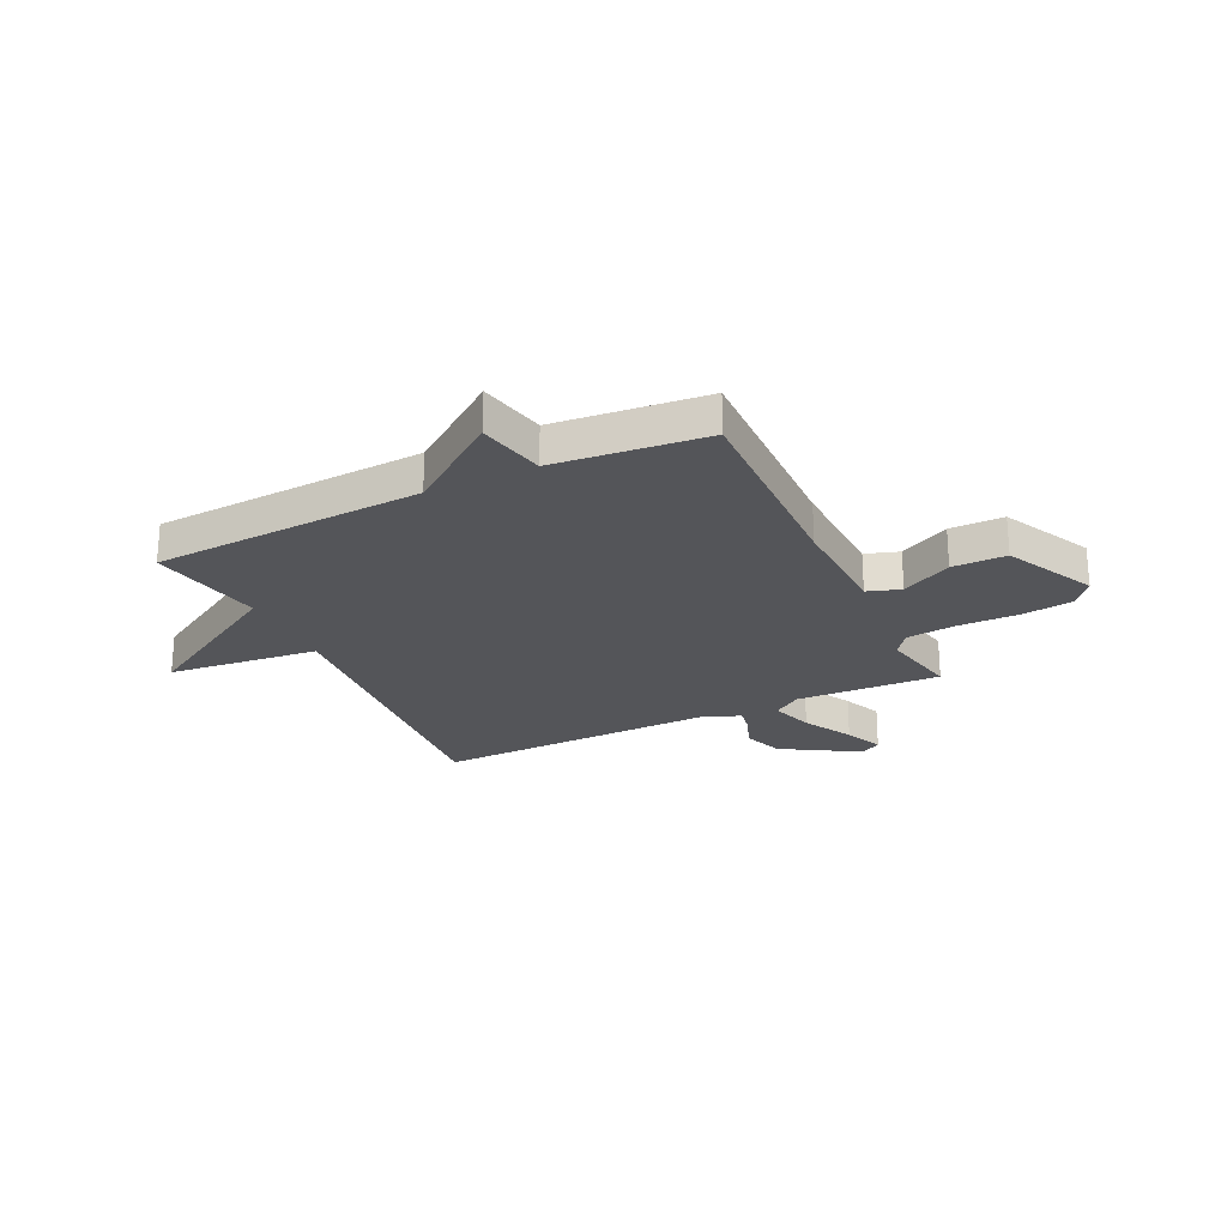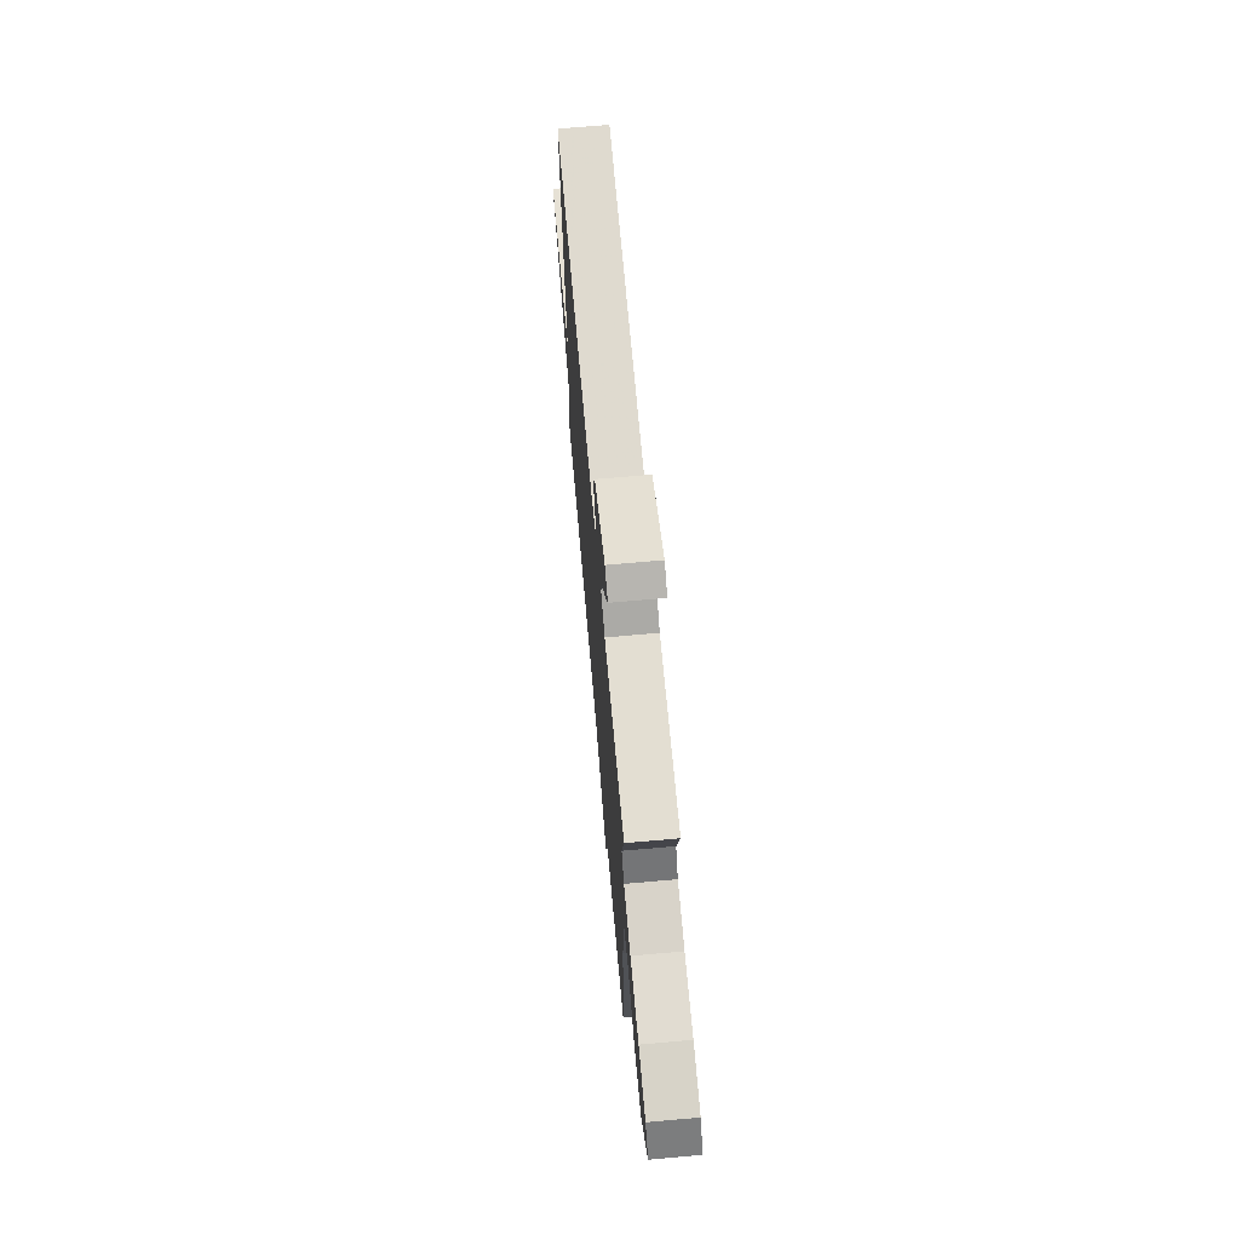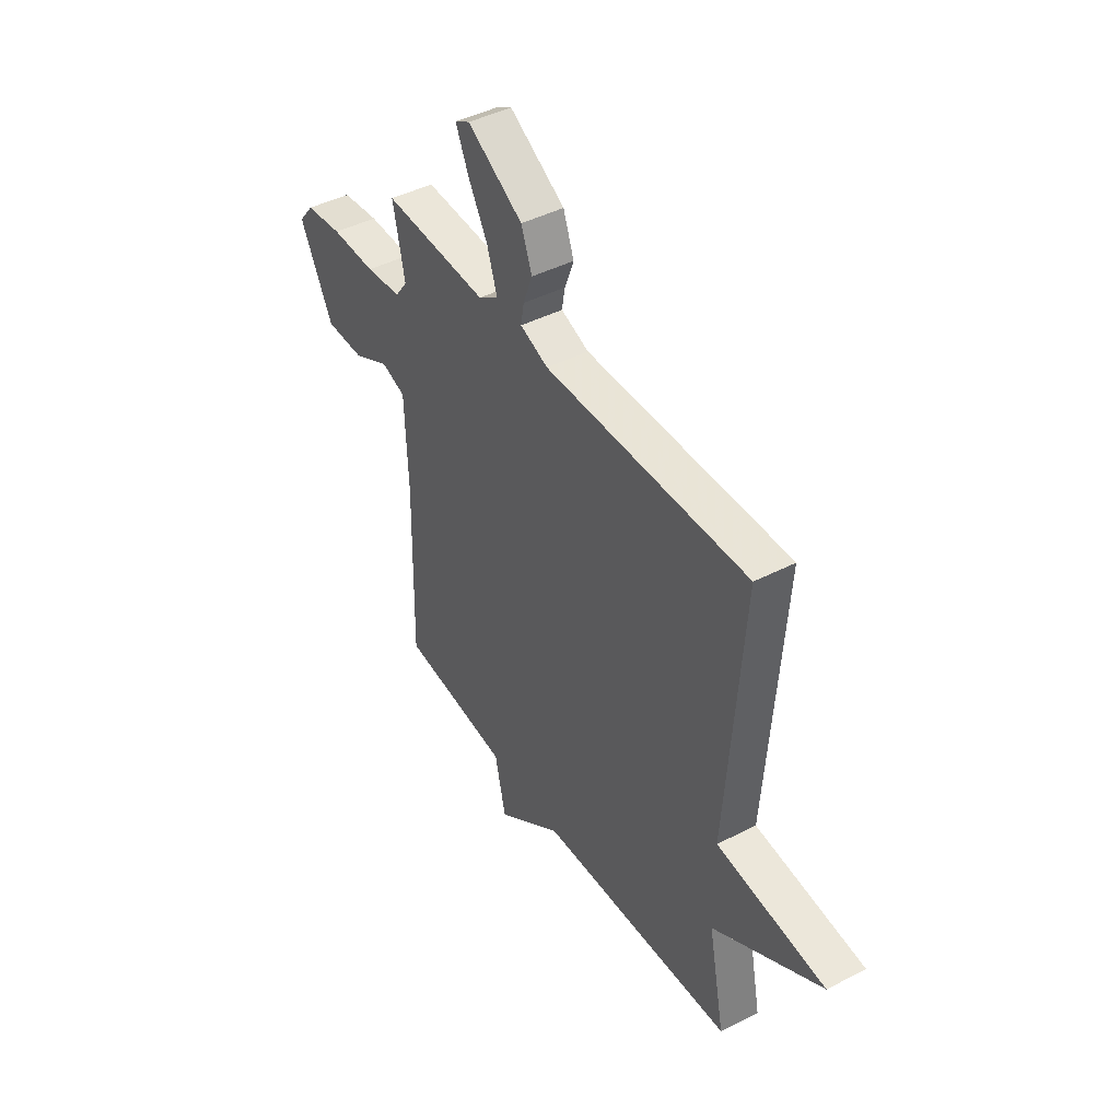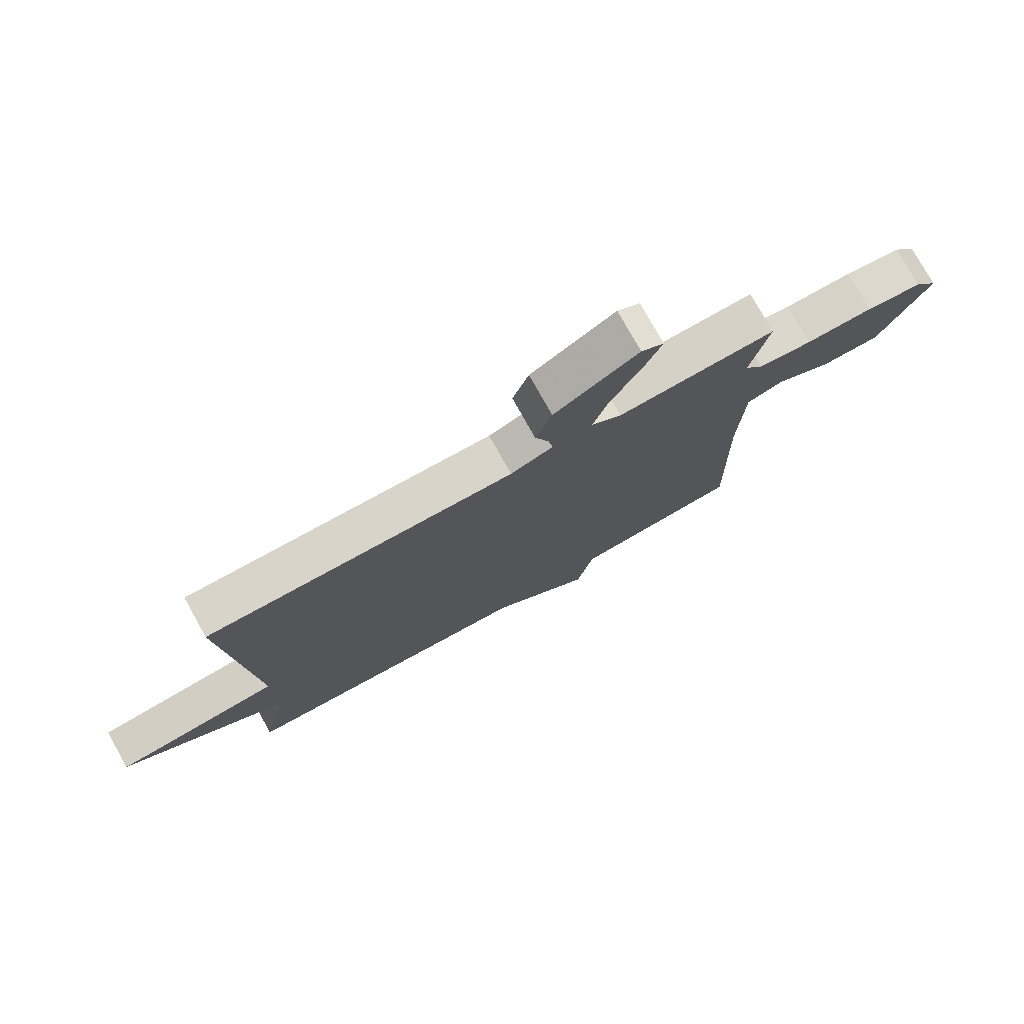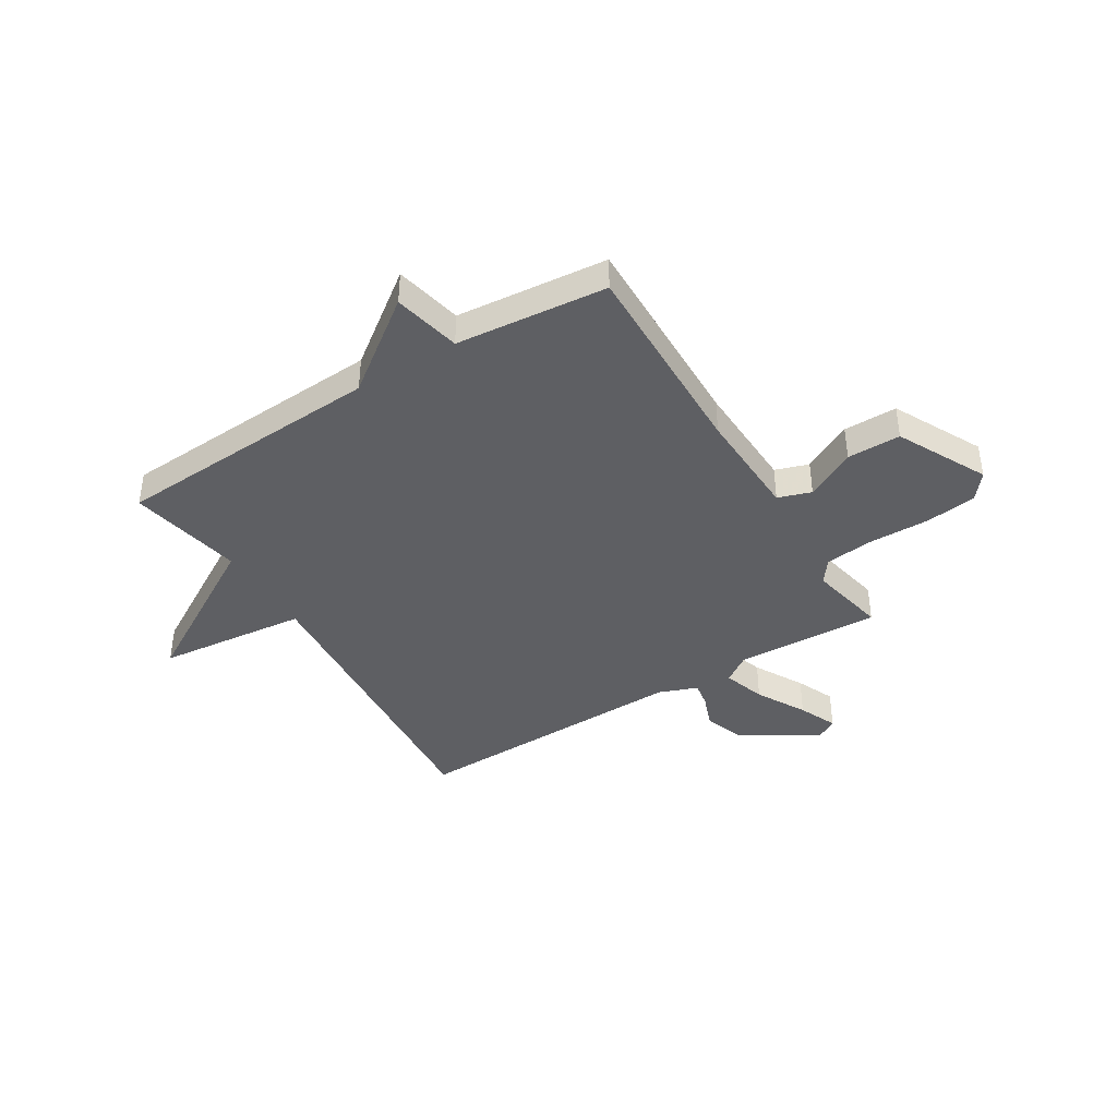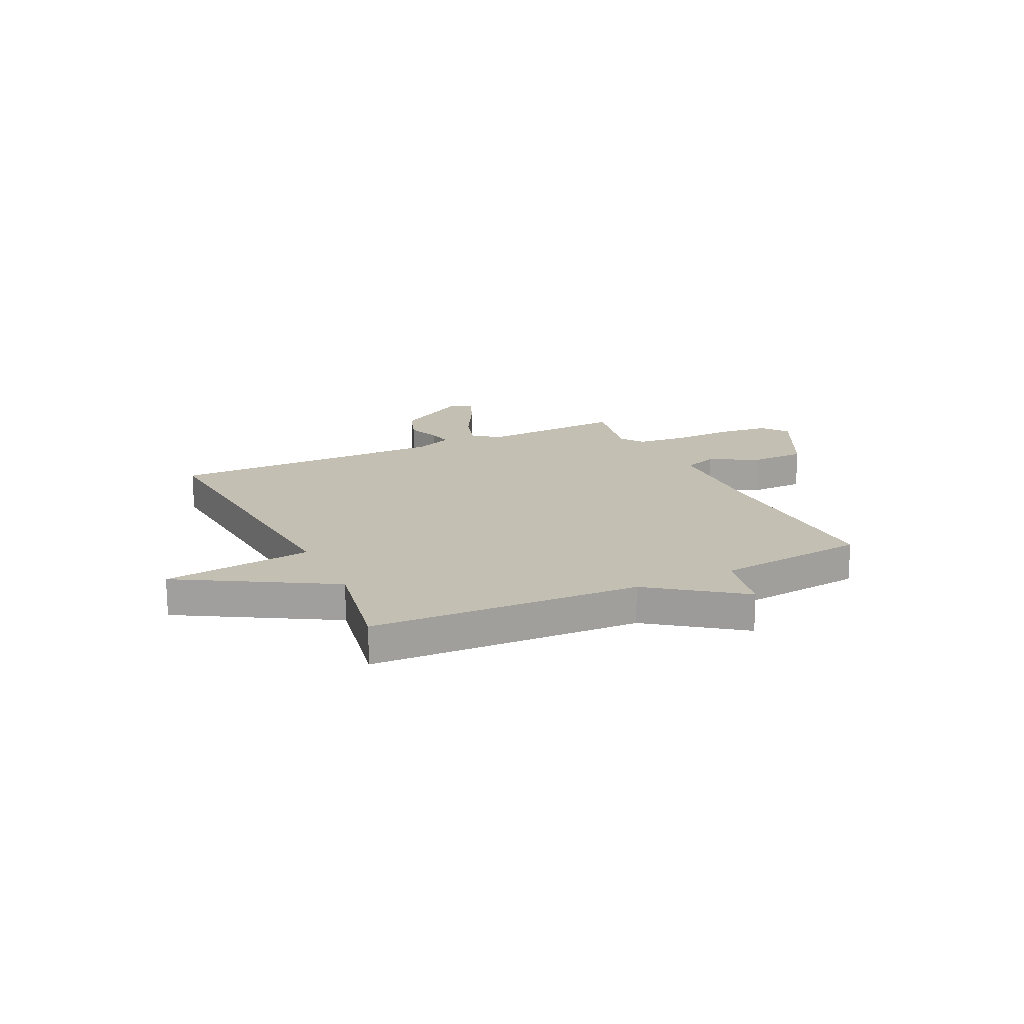
<metadata>
{"format":"obj","ext":"obj","renderer":"f3d","projection":"perspective","resolution":1024,"background":"white","views":[{"elev":-24.6,"azim":-154.5,"up":"+Y"},{"elev":70.0,"azim":-95.1,"up":"+Z"},{"elev":43.9,"azim":58.8,"up":"+Z"},{"elev":76.5,"azim":150.9,"up":"+Z"},{"elev":-41.2,"azim":-148.4,"up":"+Y"},{"elev":17.8,"azim":154.0,"up":"+Y"}]}
</metadata>
<code>
v -0.5 0.07 -0.5
v -0.492 0.07 -0.11
v -0.5 0.07 0.099
v -0.563 0.07 0.12
v -0.658 0.07 0.071
v -0.76 0.07 0.071
v -0.846 0.07 0.24
v -0.807 0.07 0.289
v -0.71 0.07 0.301
v -0.594 0.07 0.299
v -0.501 0.07 0.309
v -0.469 0.07 0.353
v -0.5 0.07 0.5
v -0.226 0.07 0.488
v -0.174 0.07 0.524
v -0.2 0.07 0.604
v -0.252 0.07 0.697
v -0.284 0.07 0.77
v -0.245 0.07 0.792
v -0.1 0.07 0.706
v -0.072 0.07 0.63
v -0.096 0.07 0.566
v -0.104 0.07 0.519
v -0.031 0.07 0.491
v 0.5 0.07 0.5
v 0.457 0.07 -0.083
v 0.742 0.07 -0.114
v 0.457 0.07 -0.283
v 0.5 0.07 -0.5
v -0.013 0.07 -0.528
v -0.185 0.07 -0.656
v -0.213 0.07 -0.528
v -0.5 0 -0.5
v -0.492 0 -0.11
v -0.5 0 0.099
v -0.563 0 0.12
v -0.658 0 0.071
v -0.76 0 0.071
v -0.846 0 0.24
v -0.807 0 0.289
v -0.71 0 0.301
v -0.594 0 0.299
v -0.501 0 0.309
v -0.469 0 0.353
v -0.5 0 0.5
v -0.226 0 0.488
v -0.174 0 0.524
v -0.2 0 0.604
v -0.252 0 0.697
v -0.284 0 0.77
v -0.245 0 0.792
v -0.1 0 0.706
v -0.072 0 0.63
v -0.096 0 0.566
v -0.104 0 0.519
v -0.031 0 0.491
v 0.5 0 0.5
v 0.457 0 -0.083
v 0.742 0 -0.114
v 0.457 0 -0.283
v 0.5 0 -0.5
v -0.013 0 -0.528
v -0.185 0 -0.656
v -0.213 0 -0.528
f 30 31 32
f 32 1 2
f 30 32 2
f 29 30 2
f 28 29 2
f 26 27 28 2
f 26 2 3
f 25 26 3
f 24 25 3
f 23 24 3 4
f 4 5 6
f 23 4 6
f 22 23 6
f 20 21 22
f 19 20 22
f 18 19 22
f 17 18 22
f 16 17 22
f 15 16 22
f 14 15 22 6
f 12 13 14
f 11 12 14
f 11 14 6
f 10 11 6 7
f 7 8 9 10
f 64 63 62
f 34 33 64
f 34 64 62
f 34 62 61
f 34 61 60
f 34 60 59 58
f 35 34 58
f 35 58 57
f 35 57 56
f 36 35 56 55
f 38 37 36
f 38 36 55
f 38 55 54
f 54 53 52
f 54 52 51
f 54 51 50
f 54 50 49
f 54 49 48
f 54 48 47
f 38 54 47 46
f 46 45 44
f 46 44 43
f 38 46 43
f 39 38 43 42
f 42 41 40 39
f 1 33 34 2
f 2 34 35 3
f 3 35 36 4
f 4 36 37 5
f 5 37 38 6
f 6 38 39 7
f 7 39 40 8
f 8 40 41 9
f 9 41 42 10
f 10 42 43 11
f 11 43 44 12
f 12 44 45 13
f 13 45 46 14
f 14 46 47 15
f 15 47 48 16
f 16 48 49 17
f 17 49 50 18
f 18 50 51 19
f 19 51 52 20
f 20 52 53 21
f 21 53 54 22
f 22 54 55 23
f 23 55 56 24
f 24 56 57 25
f 25 57 58 26
f 26 58 59 27
f 27 59 60 28
f 28 60 61 29
f 29 61 62 30
f 30 62 63 31
f 31 63 64 32
f 32 64 33 1

</code>
